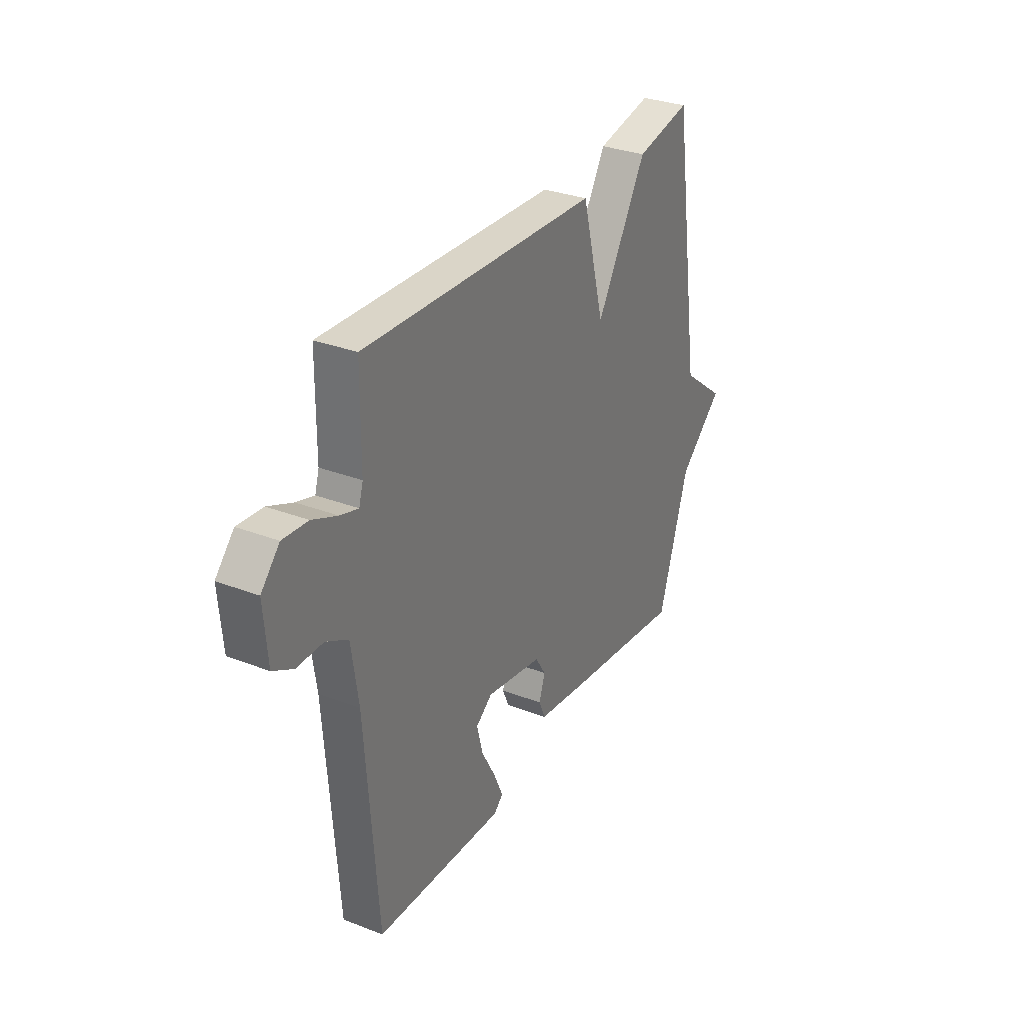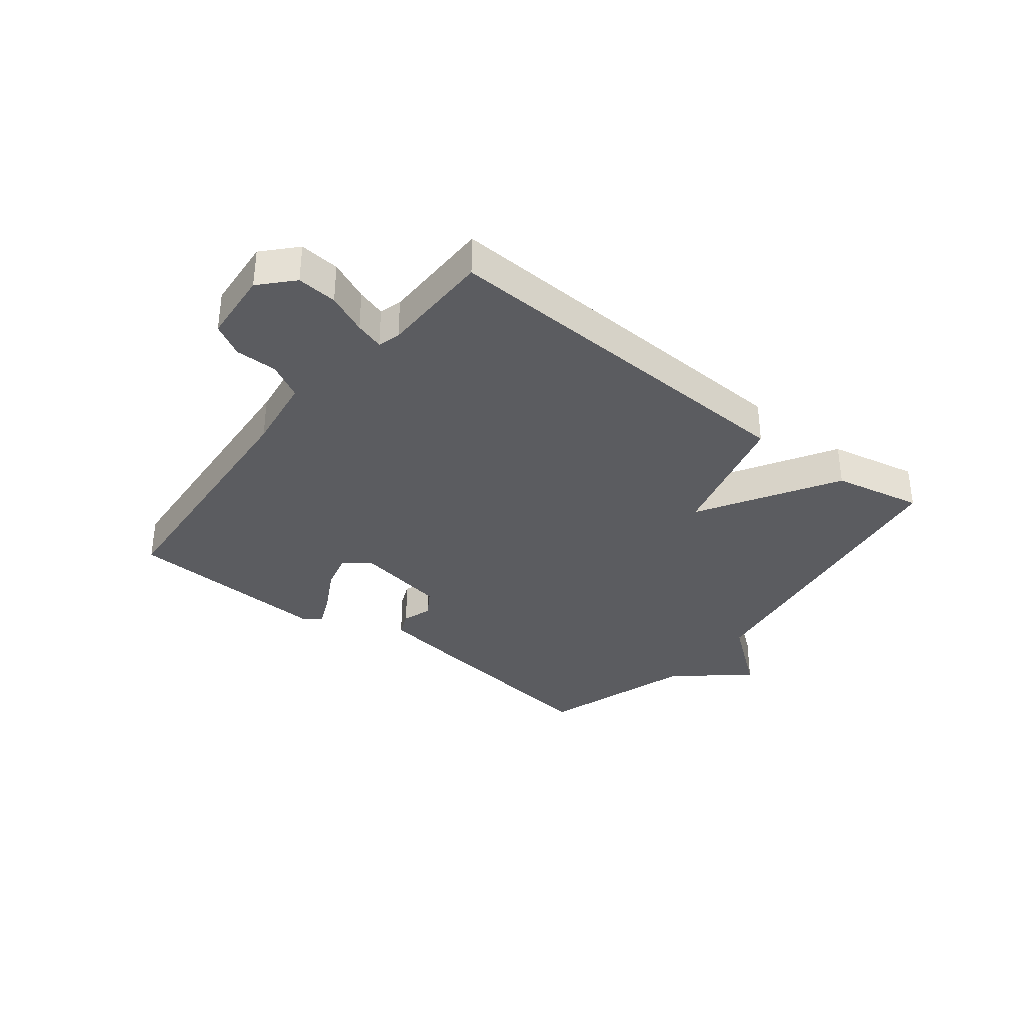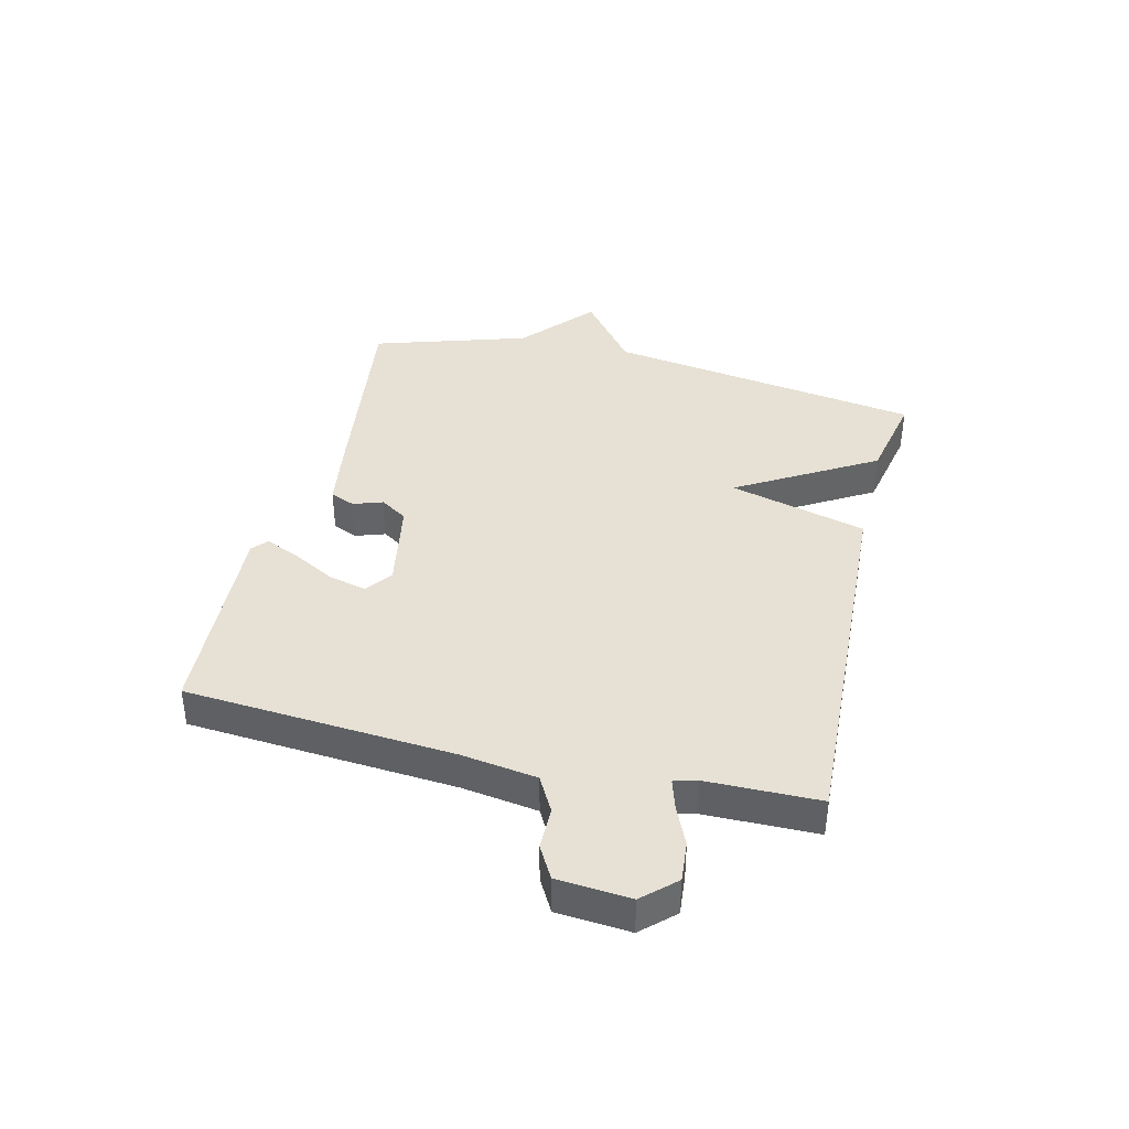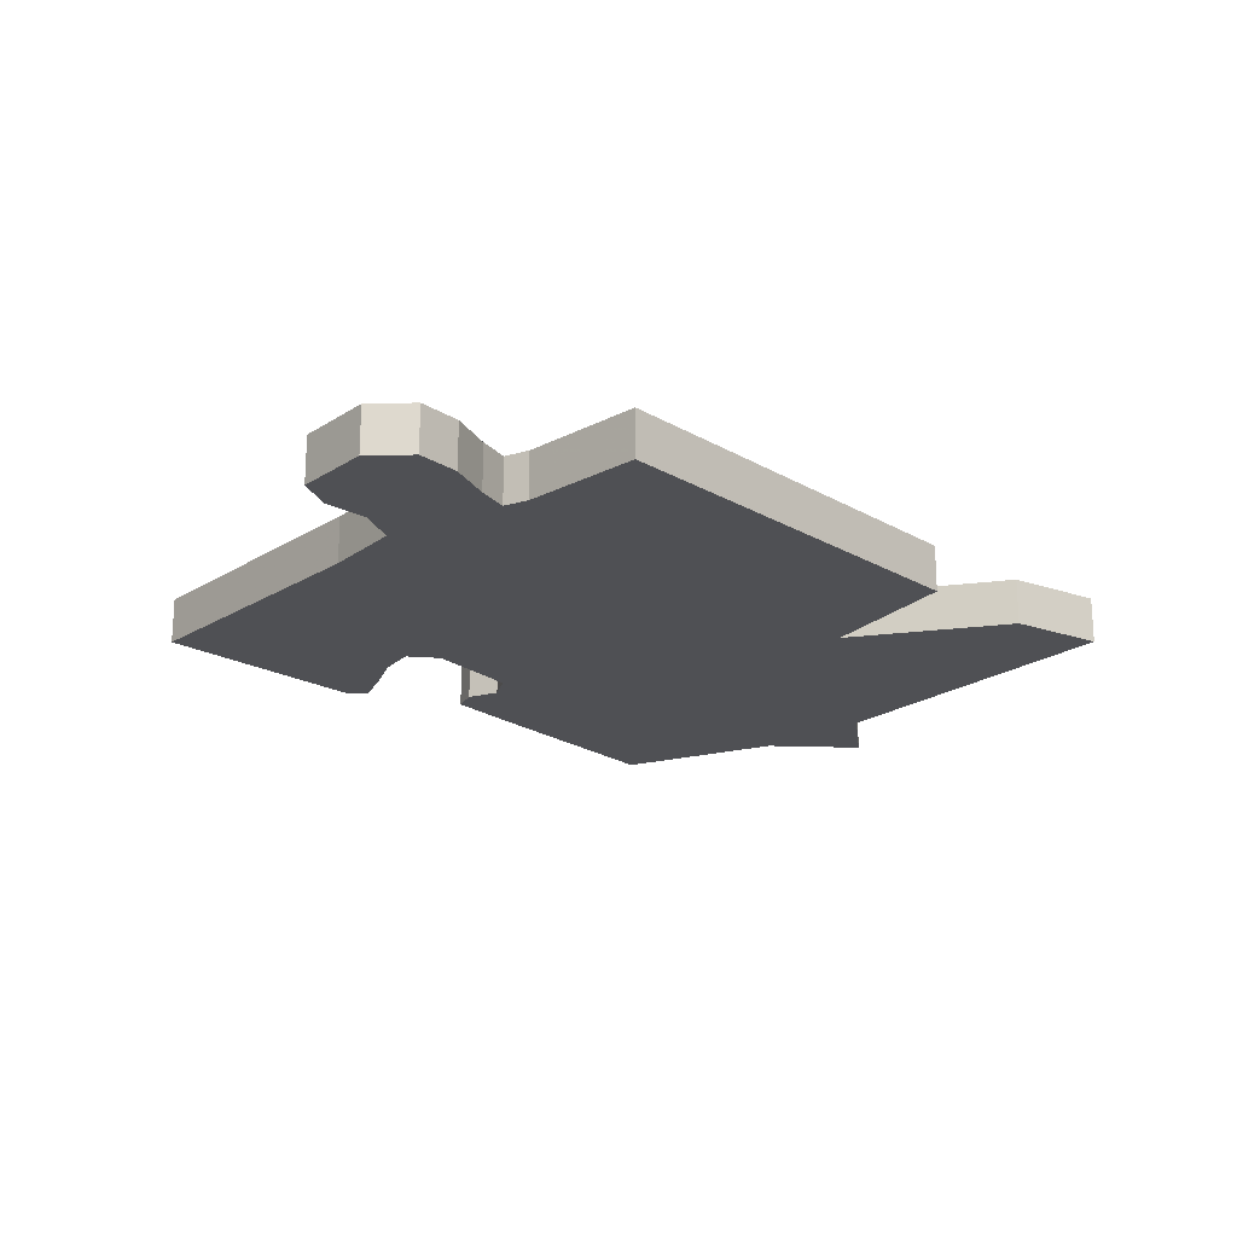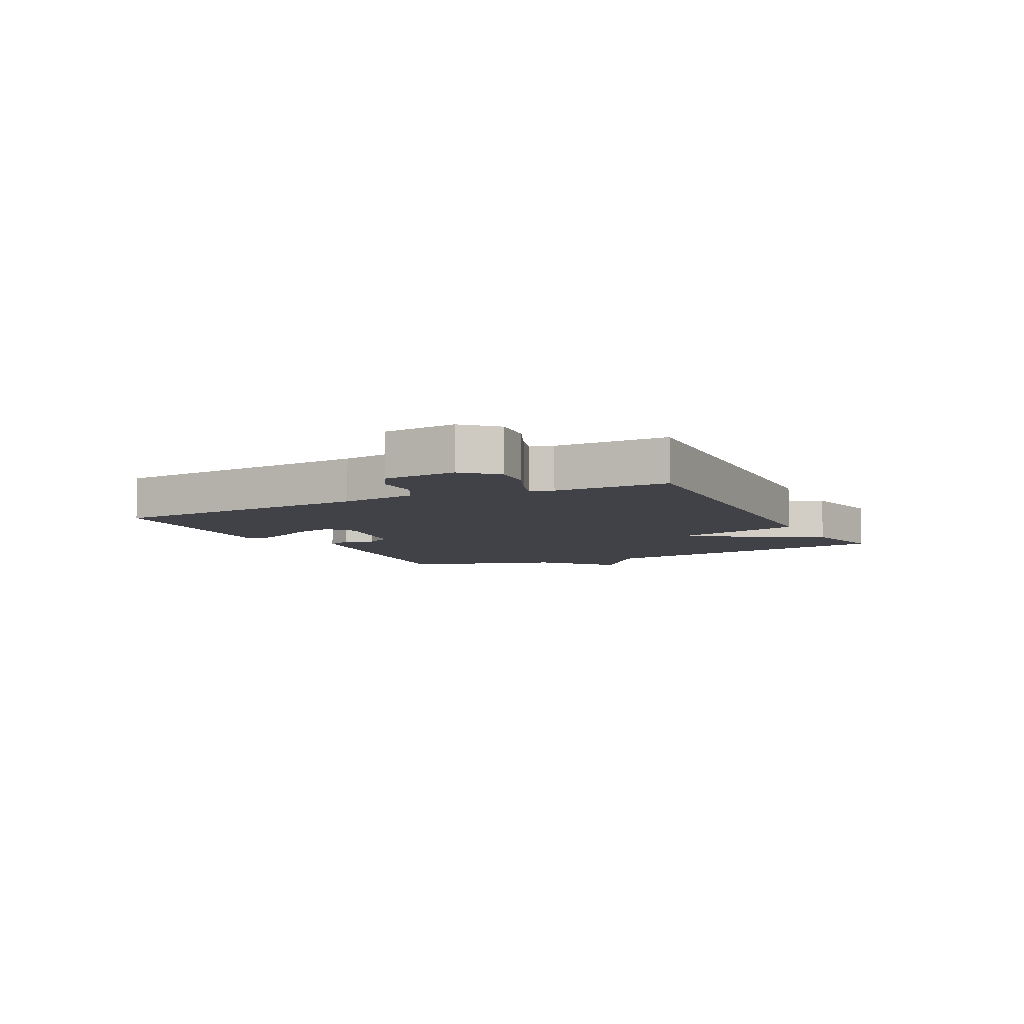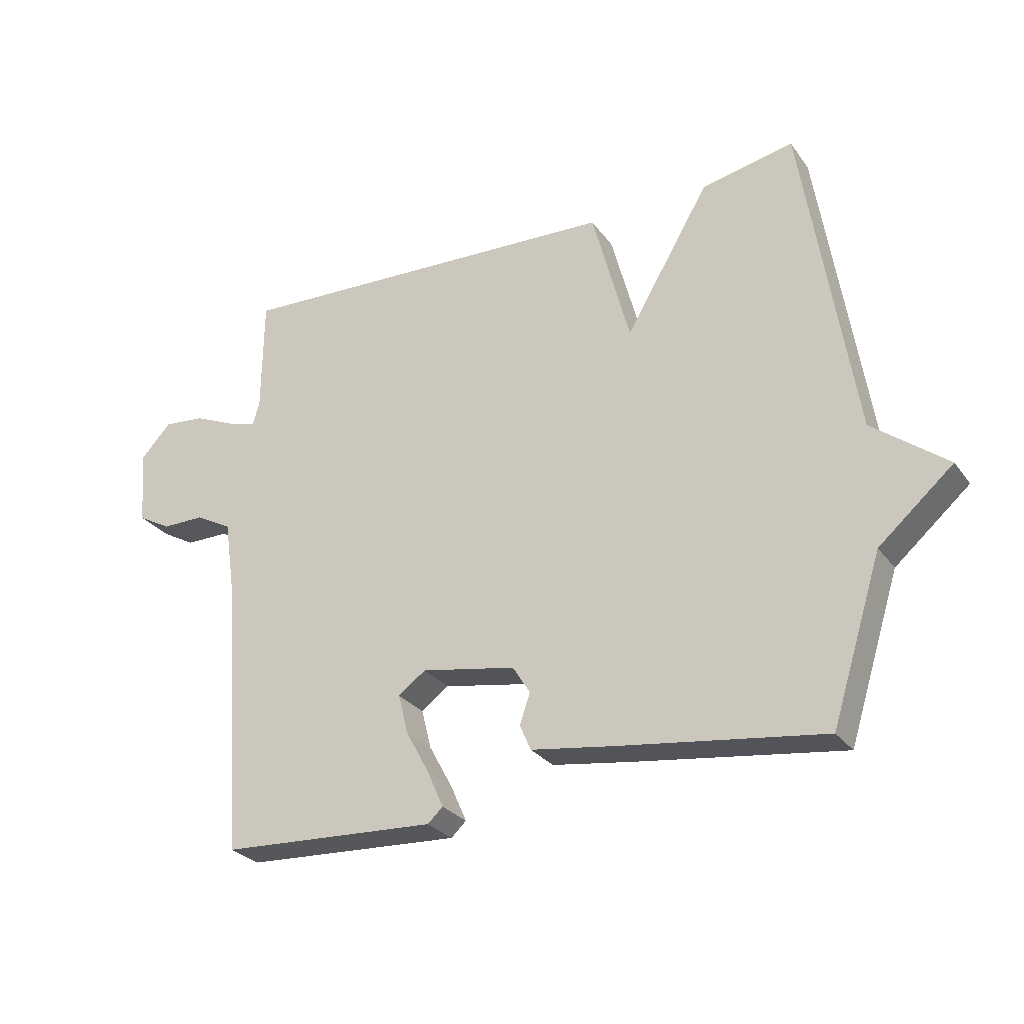
<metadata>
{"format":"obj","ext":"obj","renderer":"f3d","projection":"perspective","resolution":1024,"background":"white","views":[{"elev":31.5,"azim":-61.4,"up":"+Z"},{"elev":-34.7,"azim":-38.1,"up":"+Y"},{"elev":39.3,"azim":-76.4,"up":"+Y"},{"elev":-19.2,"azim":-44.9,"up":"+Y"},{"elev":-6.8,"azim":-63.0,"up":"+Y"},{"elev":-27.9,"azim":28.7,"up":"+Z"}]}
</metadata>
<code>
v 0.5 0.07 0.5
v 0.583 0.07 -0.037
v 0.705 0.07 -0.132
v 0.583 0.07 -0.237
v 0.5 0.07 -0.5
v 0.163 0.07 -0.454
v 0.029 0.07 -0.434
v 0.011 0.07 -0.392
v 0.028 0.07 -0.342
v -0.001 0.07 -0.296
v -0.156 0.07 -0.268
v -0.201 0.07 -0.301
v -0.185 0.07 -0.365
v -0.146 0.07 -0.437
v -0.12 0.07 -0.496
v -0.145 0.07 -0.519
v -0.5 0.07 -0.5
v -0.533 0.07 -0.048
v -0.552 0.07 0.081
v -0.612 0.07 0.114
v -0.683 0.07 0.114
v -0.738 0.07 0.145
v -0.748 0.07 0.268
v -0.698 0.07 0.322
v -0.63 0.07 0.316
v -0.562 0.07 0.286
v -0.513 0.07 0.271
v -0.502 0.07 0.309
v -0.5 0.07 0.5
v 0.148 0.07 0.469
v 0.21 0.07 0.236
v 0.348 0.07 0.469
v 0.5 0 0.5
v 0.583 0 -0.037
v 0.705 0 -0.132
v 0.583 0 -0.237
v 0.5 0 -0.5
v 0.163 0 -0.454
v 0.029 0 -0.434
v 0.011 0 -0.392
v 0.028 0 -0.342
v -0.001 0 -0.296
v -0.156 0 -0.268
v -0.201 0 -0.301
v -0.185 0 -0.365
v -0.146 0 -0.437
v -0.12 0 -0.496
v -0.145 0 -0.519
v -0.5 0 -0.5
v -0.533 0 -0.048
v -0.552 0 0.081
v -0.612 0 0.114
v -0.683 0 0.114
v -0.738 0 0.145
v -0.748 0 0.268
v -0.698 0 0.322
v -0.63 0 0.316
v -0.562 0 0.286
v -0.513 0 0.271
v -0.502 0 0.309
v -0.5 0 0.5
v 0.148 0 0.469
v 0.21 0 0.236
v 0.348 0 0.469
f 31 32 1 2
f 28 29 30 31
f 2 3 4
f 31 2 4
f 28 31 4
f 27 28 4
f 4 5 6
f 27 4 6
f 26 27 6
f 24 25 26
f 23 24 26
f 22 23 26
f 21 22 26
f 20 21 26
f 19 20 26
f 18 19 26
f 16 17 18
f 15 16 18
f 14 15 18
f 13 14 18
f 12 13 18 26
f 11 12 26
f 10 11 26
f 6 7 8 9
f 6 9 10
f 6 10 26
f 34 33 64 63
f 63 62 61 60
f 36 35 34
f 36 34 63
f 36 63 60
f 36 60 59
f 38 37 36
f 38 36 59
f 38 59 58
f 58 57 56
f 58 56 55
f 58 55 54
f 58 54 53
f 58 53 52
f 58 52 51
f 58 51 50
f 50 49 48
f 50 48 47
f 50 47 46
f 50 46 45
f 58 50 45 44
f 58 44 43
f 58 43 42
f 41 40 39 38
f 42 41 38
f 58 42 38
f 1 33 34 2
f 2 34 35 3
f 3 35 36 4
f 4 36 37 5
f 5 37 38 6
f 6 38 39 7
f 7 39 40 8
f 8 40 41 9
f 9 41 42 10
f 10 42 43 11
f 11 43 44 12
f 12 44 45 13
f 13 45 46 14
f 14 46 47 15
f 15 47 48 16
f 16 48 49 17
f 17 49 50 18
f 18 50 51 19
f 19 51 52 20
f 20 52 53 21
f 21 53 54 22
f 22 54 55 23
f 23 55 56 24
f 24 56 57 25
f 25 57 58 26
f 26 58 59 27
f 27 59 60 28
f 28 60 61 29
f 29 61 62 30
f 30 62 63 31
f 31 63 64 32
f 32 64 33 1

</code>
